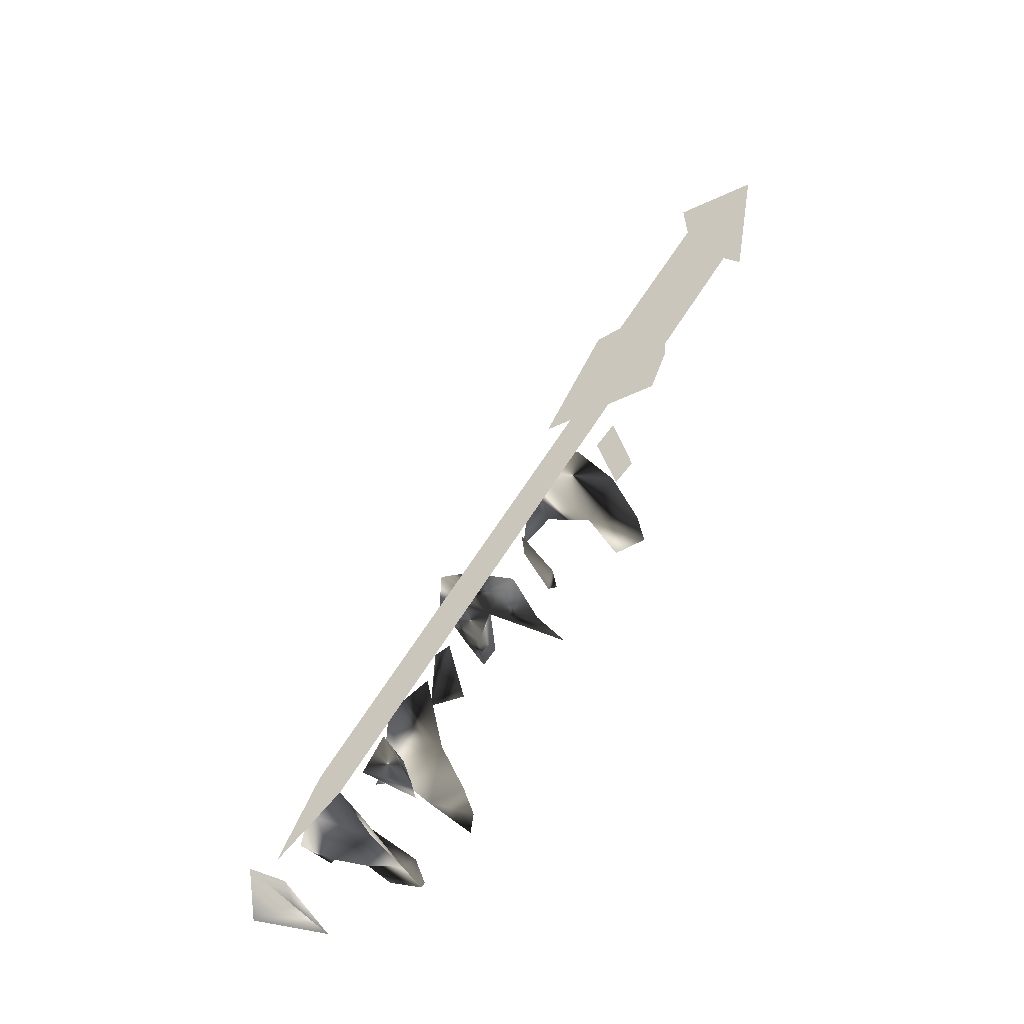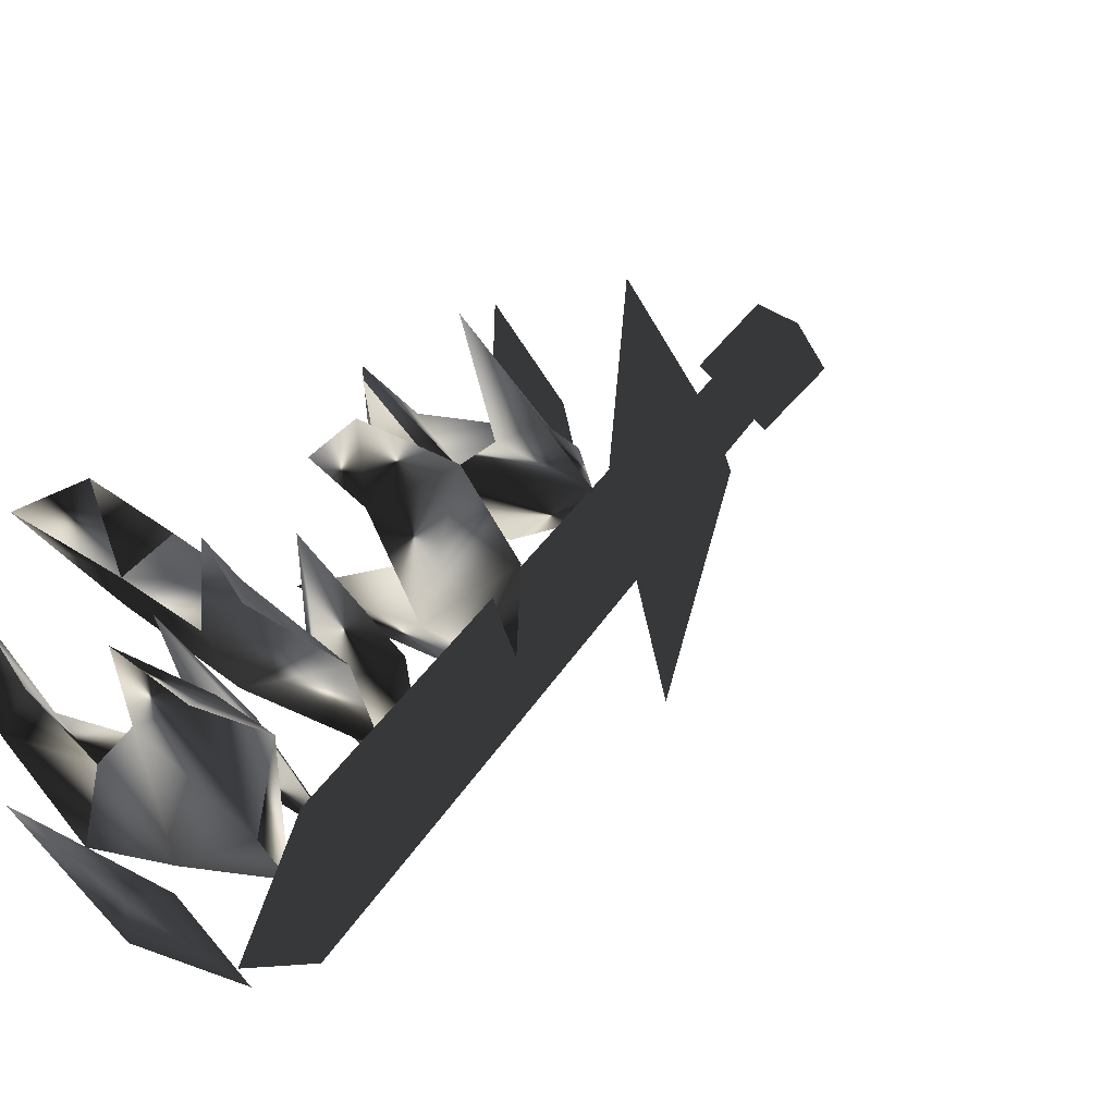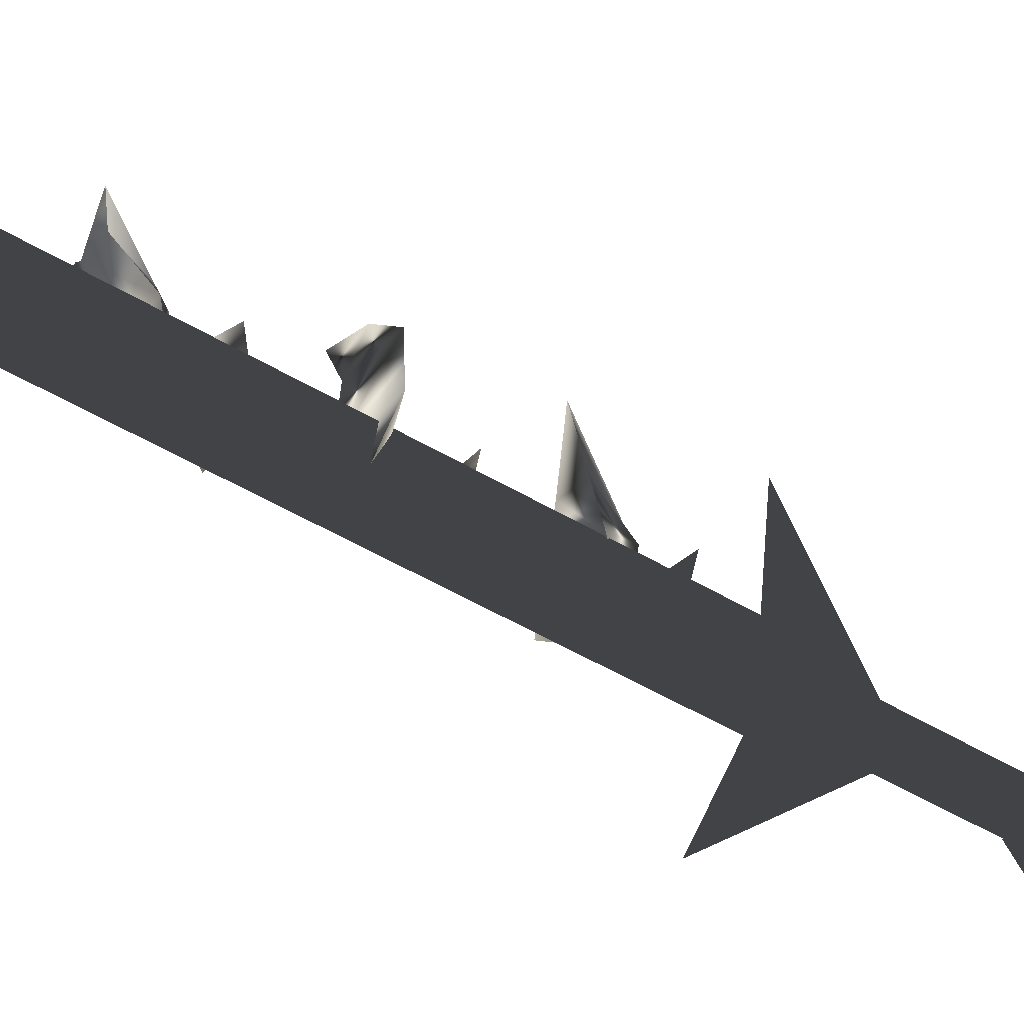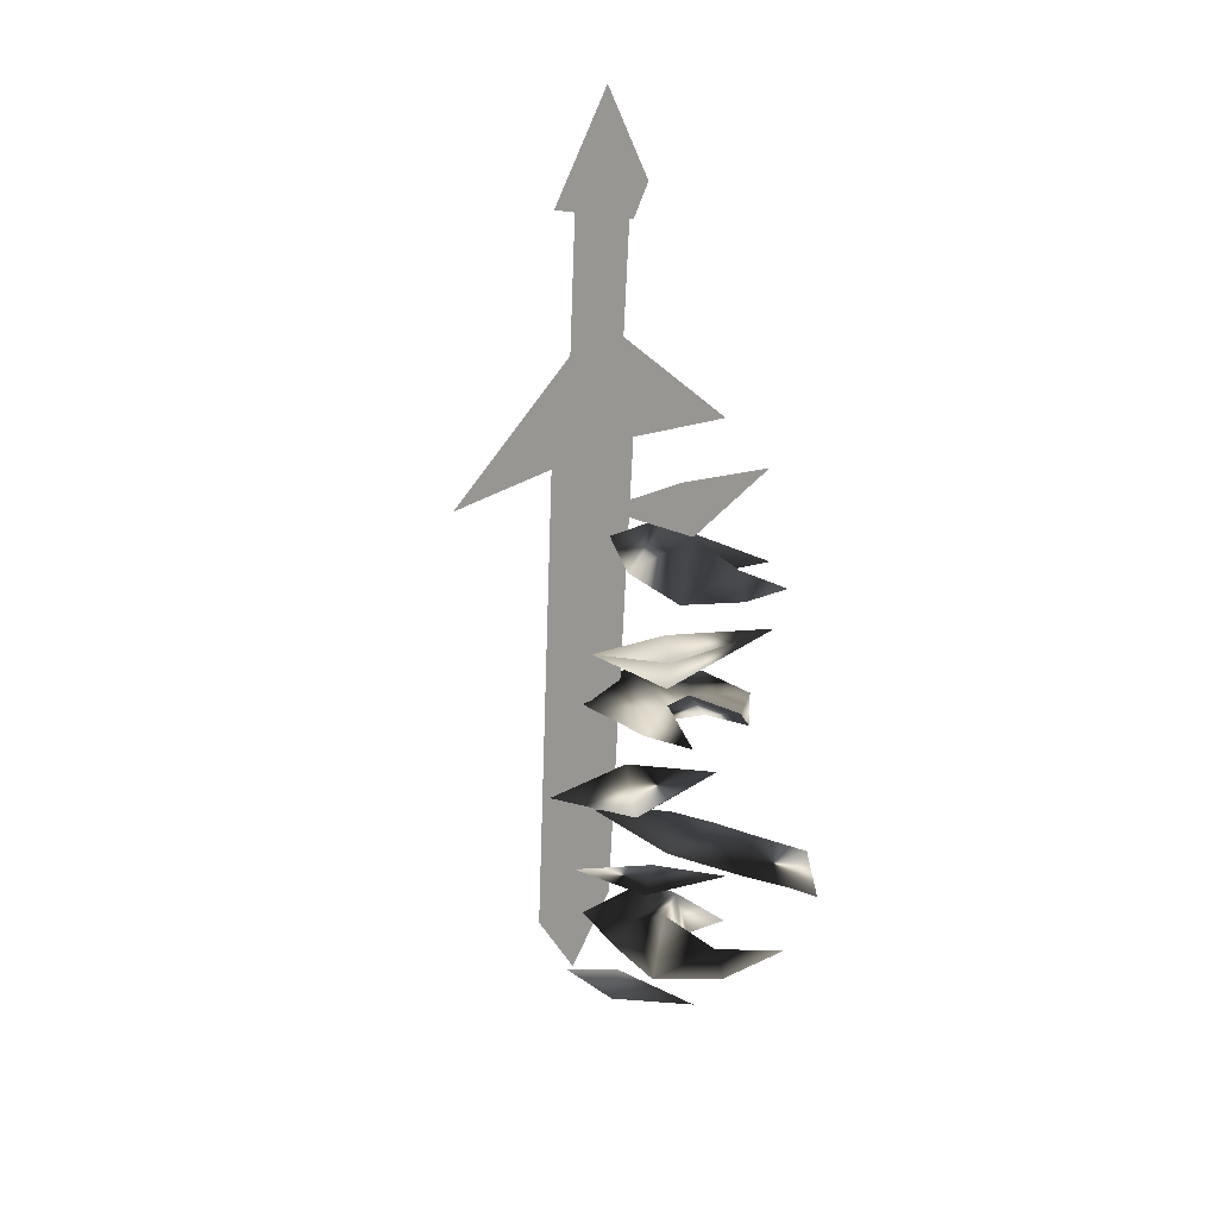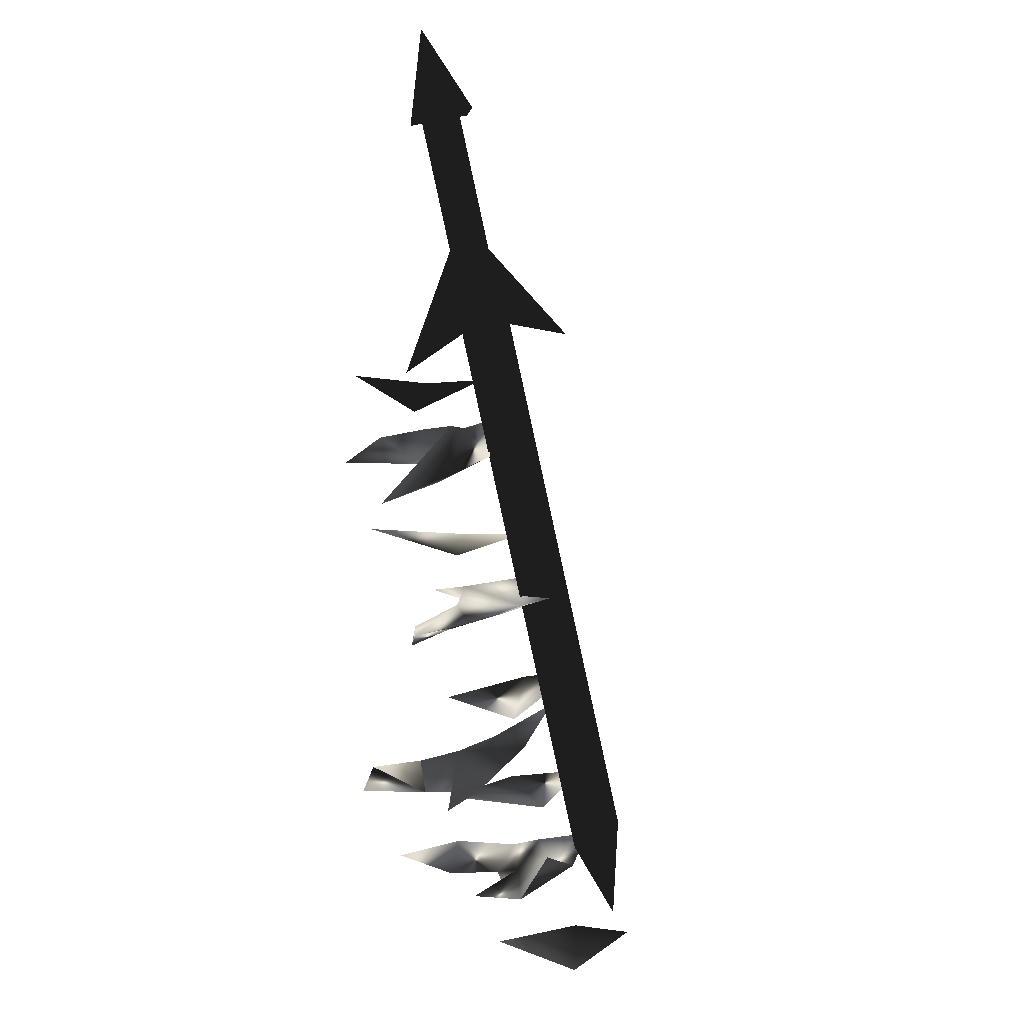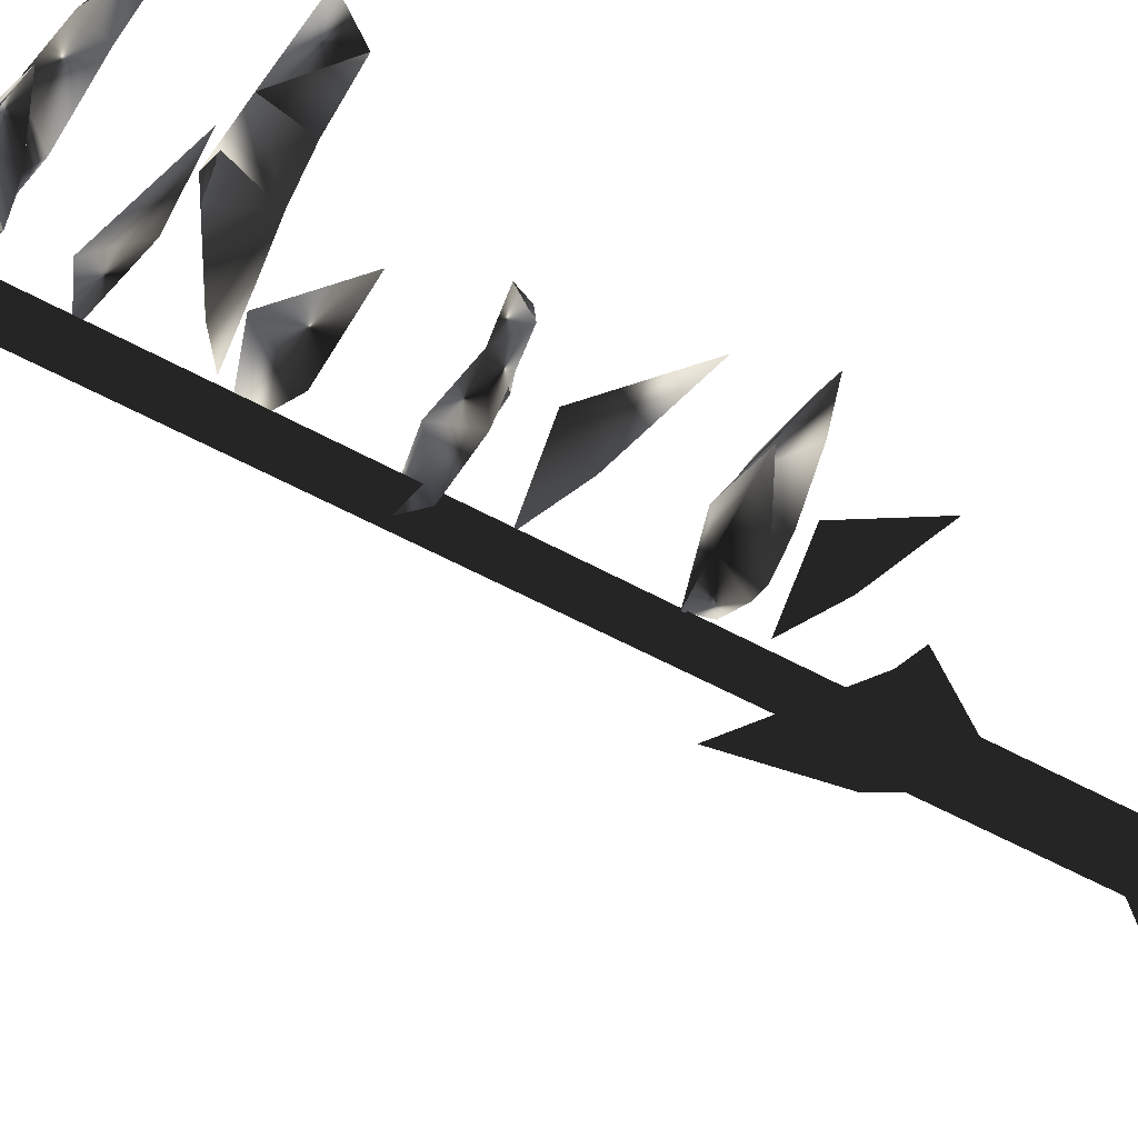
<metadata>
{"format":"obj","ext":"obj","renderer":"f3d","projection":"perspective","resolution":1024,"background":"white","views":[{"elev":-31.6,"azim":132.8,"up":"+Y"},{"elev":46.0,"azim":42.1,"up":"+Z"},{"elev":-7.0,"azim":86.6,"up":"+Z"},{"elev":8.2,"azim":-142.1,"up":"+Y"},{"elev":33.9,"azim":17.6,"up":"+Y"},{"elev":79.9,"azim":134.0,"up":"+Z"}]}
</metadata>
<code>
o Models/weapon_k/frames/weapon_k_stand_28
v 2.064 -21.25 1.92
v 2.571 -21.25 2.044
v 2.571 -22.33 3.53
v 0.1375 -23.41 0.1245
v 0.9486 -23.17 1.858
v 1.861 -22.57 -0.1232
v -1.485 -23.29 1.115
v -1.84 -23.05 2.849
v 0.9486 -21.61 1.92
v -0.8764 -22.45 1.672
v 3.078 -21.61 0.5579
v 3.686 -22.09 2.23
v 1.912 -23.05 3.096
v 0.6444 -22.69 5.573
v 4.801 -25.57 1.858
v 2.469 -26.52 2.663
v 3.027 -24.97 3.344
v 2.267 -25.68 2.601
v -0.2173 -24.61 4.582
v 3.078 -27.24 3.53
v 5.815 -26.52 4.954
v 3.23 -27.12 4.892
v 1.912 -27.72 5.882
v 2.317 -27.24 6.997
v 3.078 -27.84 5.573
v 4.294 -26.52 6.564
v 4.649 -28.08 3.654
v 5.004 -27.36 2.106
v 6.423 -27.36 3.034
v 3.23 -28.08 2.539
v 1.506 -28.32 2.725
v 1.962 -28.2 6.44
v 7.387 -30.72 2.911
v 5.663 -31.55 5.511
v 5.917 -29.76 5.078
v 5.055 -31.31 4.458
v 3.483 -30 6.811
v 5.156 -32.87 8.421
v 4.092 -31.91 7.492
v 6.474 -31.67 6.811
v 2.976 -33.71 8.173
v 4.7 -33.47 7.864
v 4.751 -32.75 5.821
v 0.5431 -34.07 8.421
v 1.151 -33.71 7.678
v 1.05 -32.63 8.545
v 2.52 -33.35 6.873
v 2.774 -32.27 8.049
v 5.258 -31.55 6.687
v 6.829 -31.31 4.52
v 4.396 -32.99 9.597
v 8.198 -33.71 5.201
v 5.917 -34.43 6.13
v 7.336 -34.19 7.121
v 5.917 -33.47 6.564
v 3.889 -33.83 7.988
v 7.082 -35.27 9.473
v 8.046 -34.91 8.916
v 7.387 -36.11 10.15
v 5.866 -36.94 8.235
v 6.474 -36.58 9.35
v 7.336 -36.7 6.564
v 3.787 -37.3 7.678
v 4.193 -36.94 8.854
v 5.866 -37.42 6.502
v 6.423 -35.63 7.926
v 4.092 -36.35 7.678
v 8.907 -35.63 6.502
v 7.235 -35.75 7.245
v 8.755 -36.11 7.864
v 5.663 -36.23 10.4
v 2.216 -36.35 9.102
v 11.09 -38.5 8.297
v 9.059 -39.22 8.359
v 9.465 -39.46 9.907
v 9.161 -38.26 8.792
v 6.373 -39.22 9.597
v 2.419 -20.65 -0.6804
v 0.2896 -21.49 0.9913
v 0.9486 -19.94 1.363
v 0.03612 -20.77 0.3721
v -1.434 -19.46 2.415
v 8.806 -35.15 7.864
v 8.907 -35.63 6.502
v 1.557 -17.3 -1.609
v 1.456 -16.7 -0.247
v 2.469 -17.54 -2.847
v 2.317 -16.94 -1.423
v 9.82 -35.87 5.263
v 10.38 -38.14 7.802
v 9.668 -35.27 6.687
v 1.405 -18.14 -1.485
v 2.52 -17.9 -2.104
v -0.116 -11.31 -5.014
v -1.231 -11.55 -4.395
v 0.3403 -10.71 -4.024
v -0.775 -10.83 -3.405
v 2.976 -17.3 -1.114
v 1.861 -17.42 -0.4947
v 1.05 -15.02 -2.538
v 4.497 -20.53 -4.891
v 3.433 -17.3 -0.9281
v 0.9993 -18.5 -1.547
v 1.101 -18.14 3.777
v 0.3403 -12.15 -5.386
v 1.151 -11.07 -3.652
v -1.333 -8.916 -5.2
v -1.535 -12.39 -4.333
v -0.7243 -11.31 -2.6
f 1 2 3
f 4 5 6
f 5 7 8
f 4 9 10
f 4 6 9
f 11 6 12
f 11 12 2
f 12 3 2
f 3 12 13
f 13 1 14
f 11 2 6
f 4 10 7
f 4 7 5
f 13 14 3
f 3 14 1
f 2 1 6
f 1 13 5
f 1 9 6
f 10 5 8
f 9 5 10
f 5 9 1
f 7 10 8
f 13 12 5
f 6 5 12
f 15 16 17
f 15 18 16
f 18 15 17
f 19 18 17
f 19 17 16
f 19 16 18
f 20 21 22
f 23 22 24
f 25 26 27
f 28 29 21
f 27 29 28
f 27 28 30
f 30 28 20
f 31 20 27
f 21 29 27
f 24 26 25
f 22 26 24
f 30 20 31
f 27 30 31
f 22 27 20
f 23 25 22
f 25 27 22
f 32 25 23
f 24 25 32
f 23 24 32
f 21 27 26
f 26 22 21
f 21 20 28
f 33 34 35
f 33 36 34
f 36 33 35
f 37 36 35
f 37 35 34
f 37 34 36
f 38 39 40
f 41 42 43
f 44 41 45
f 46 47 48
f 49 50 40
f 48 47 43
f 40 50 43
f 42 38 40
f 51 42 39
f 49 40 39
f 43 50 49
f 45 47 46
f 41 47 45
f 38 42 51
f 39 38 51
f 43 49 39
f 41 39 42
f 43 39 48
f 44 46 41
f 46 48 41
f 39 41 48
f 44 45 46
f 43 47 41
f 40 43 42
f 52 53 54
f 52 55 53
f 55 52 54
f 56 55 54
f 56 54 53
f 56 53 55
f 57 58 59
f 60 61 62
f 60 63 64
f 65 66 67
f 68 58 69
f 68 62 70
f 68 70 58
f 70 59 58
f 61 59 70
f 61 57 71
f 58 57 69
f 68 69 62
f 65 67 63
f 65 63 60
f 61 71 59
f 59 71 57
f 66 65 69
f 57 61 60
f 69 57 66
f 67 60 64
f 66 60 67
f 60 66 57
f 67 64 72
f 67 72 63
f 63 72 64
f 62 65 60
f 70 62 61
f 69 65 62
f 73 74 75
f 73 76 74
f 76 73 75
f 77 76 75
f 77 75 74
f 77 74 76
f 78 79 80
f 78 81 79
f 81 78 80
f 82 81 80
f 82 80 79
f 82 79 81
f 83 84 85
f 86 83 85
f 85 87 88
f 86 85 88
f 85 84 89
f 87 85 89
f 90 89 84
f 88 87 89
f 91 88 89
f 88 91 83
f 86 88 83
f 91 89 90
f 83 91 90
f 84 83 90
f 92 93 94
f 95 92 94
f 94 96 97
f 95 94 97
f 94 93 98
f 96 94 98
f 92 99 98
f 93 92 98
f 97 96 98
f 99 97 98
f 97 99 92
f 95 97 92
f 100 101 102
f 100 103 101
f 102 101 103
f 104 102 103
f 100 102 104
f 103 100 104
f 105 106 107
f 108 105 107
f 107 106 109
f 109 108 107
f 108 106 105
f 109 106 108

</code>
